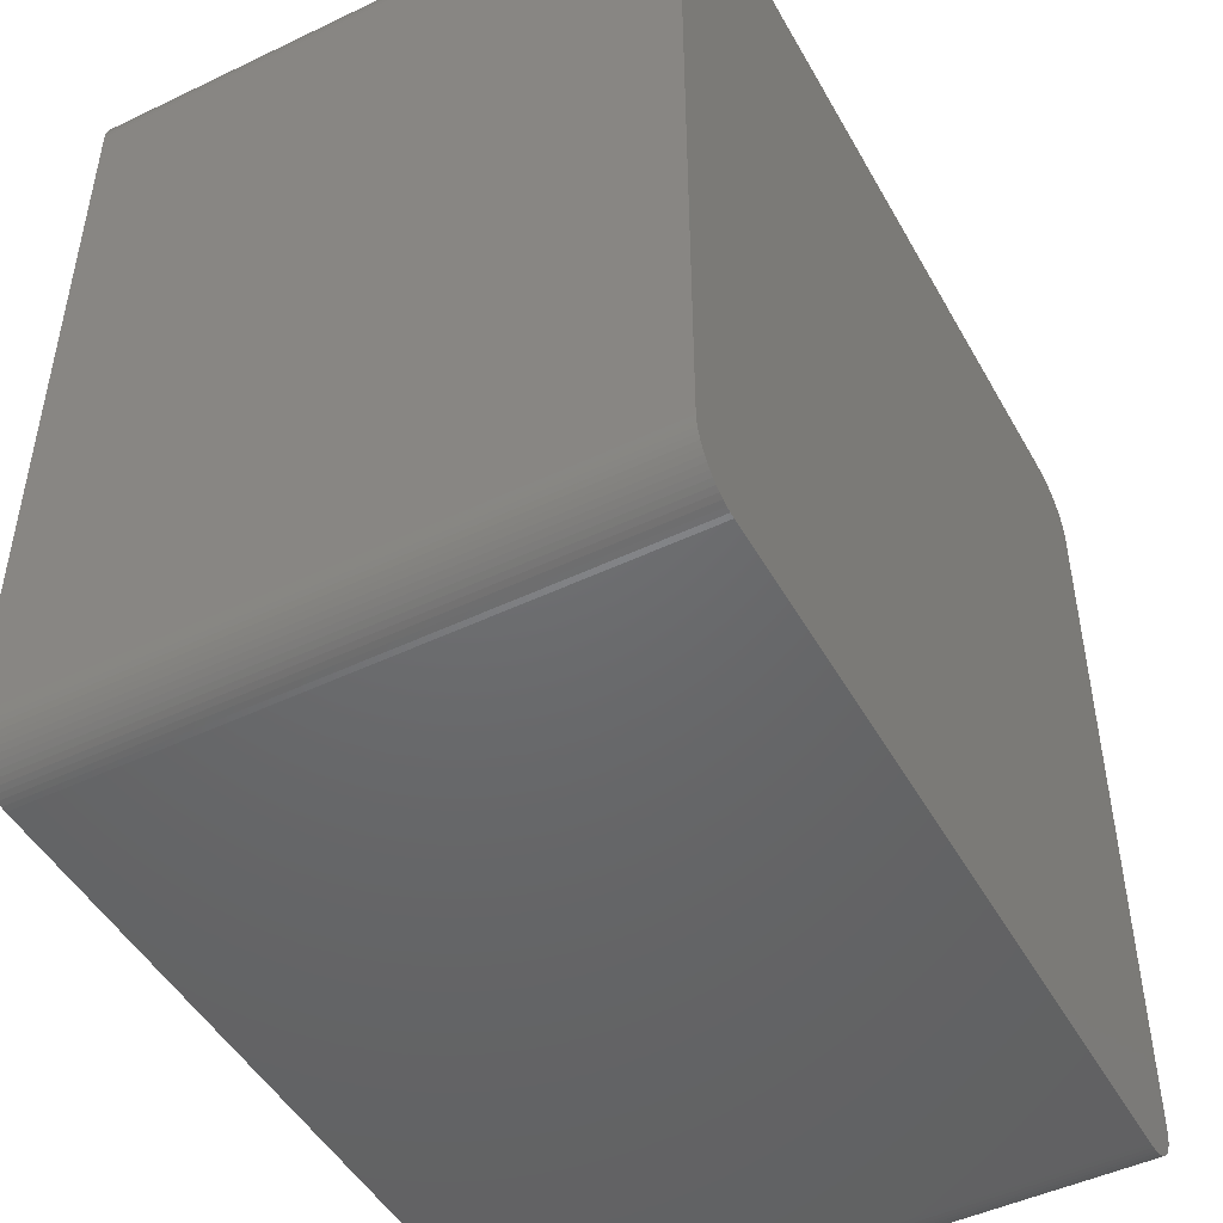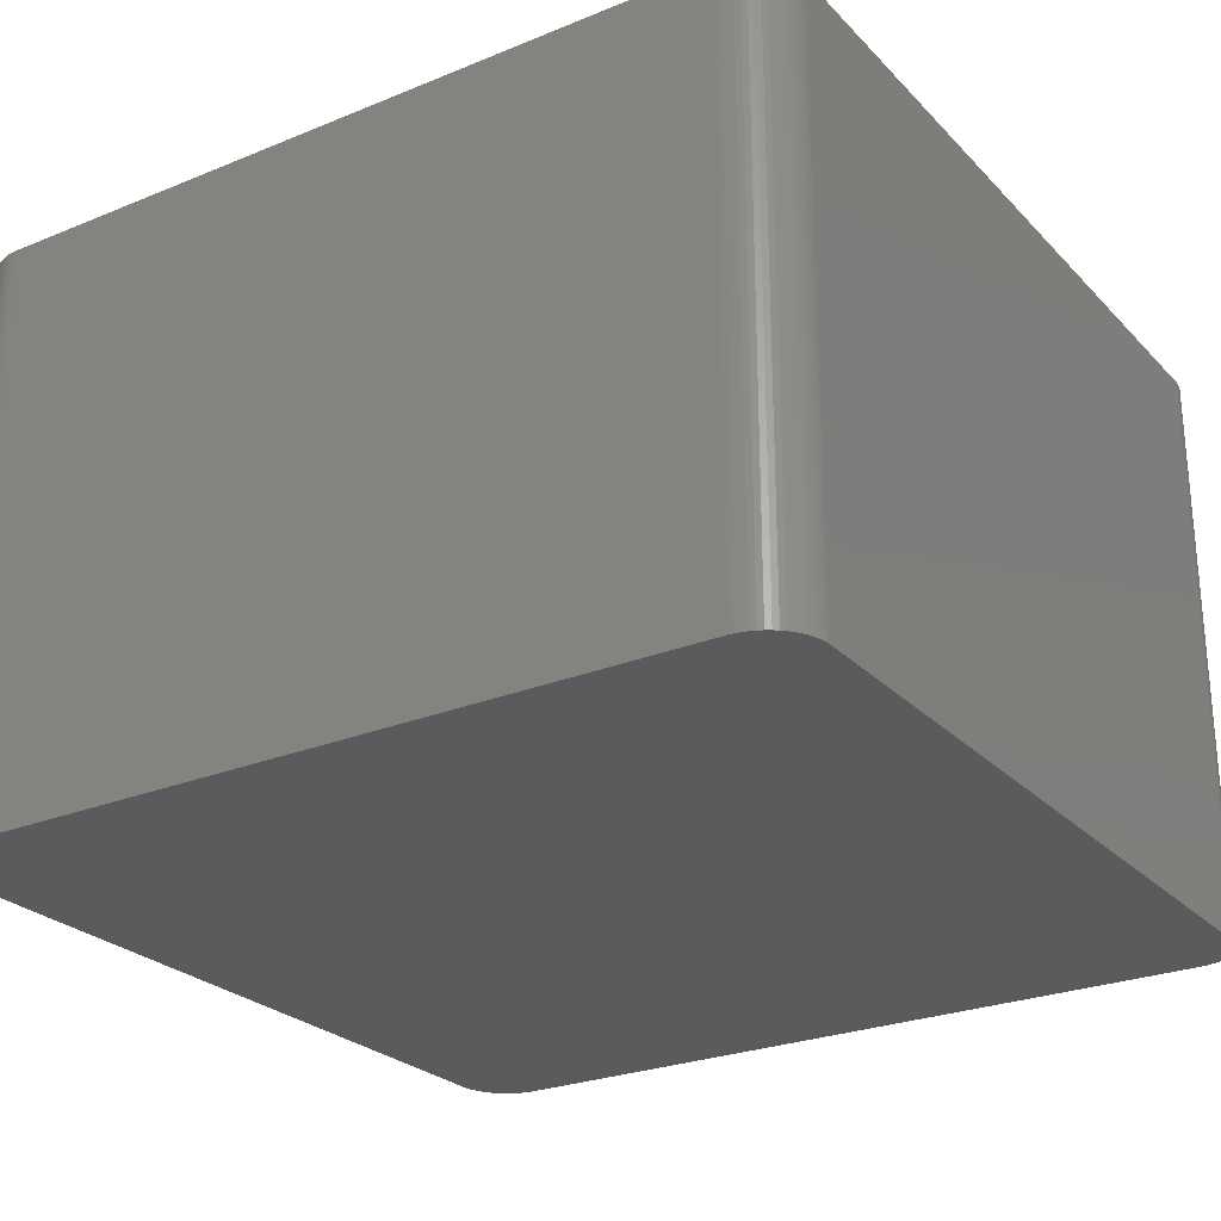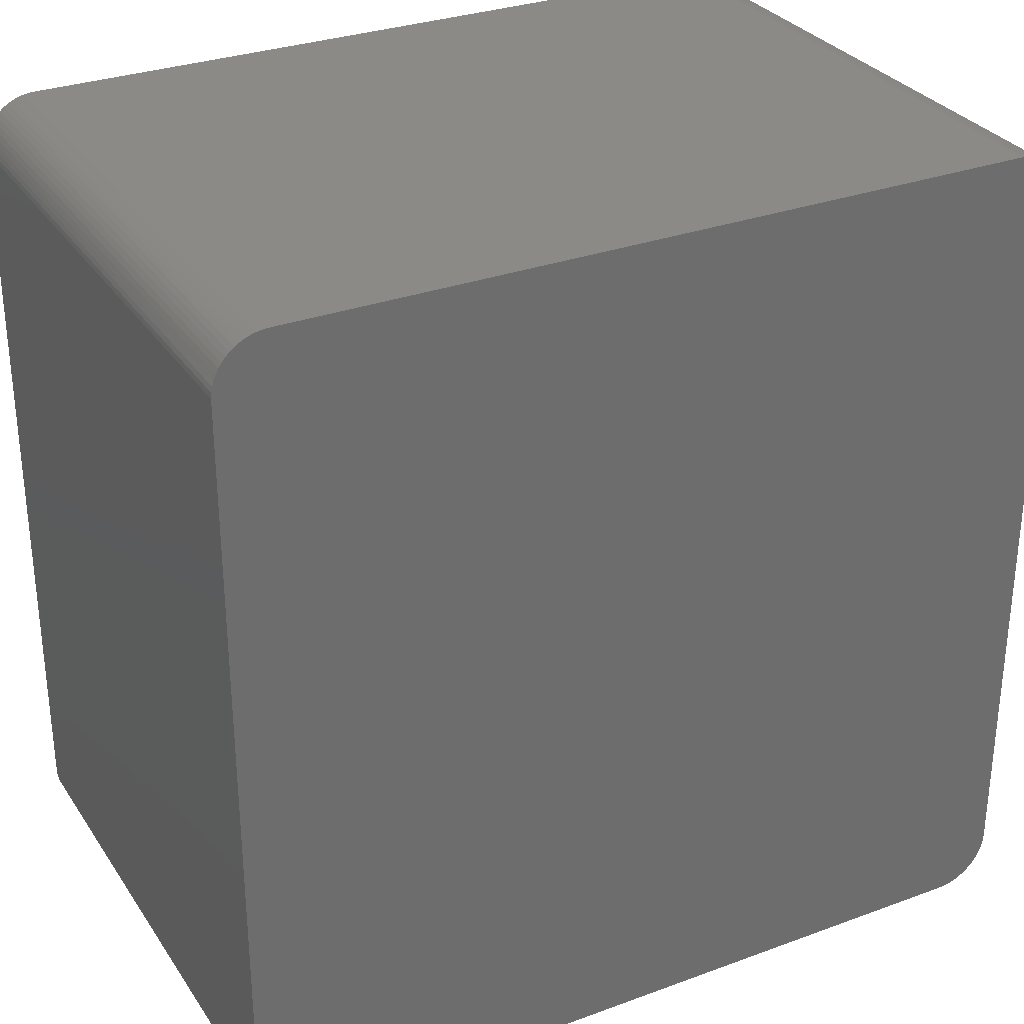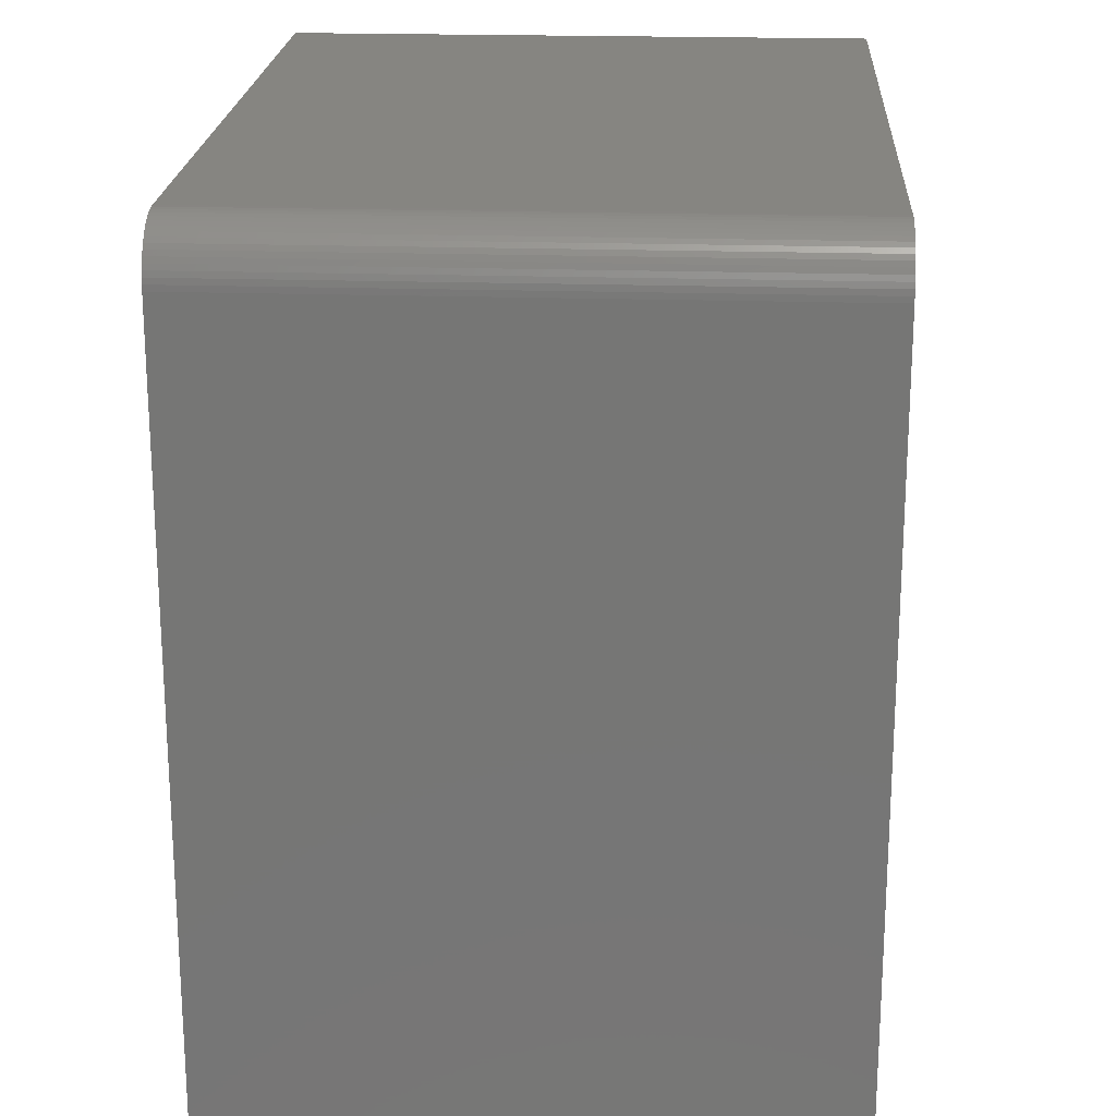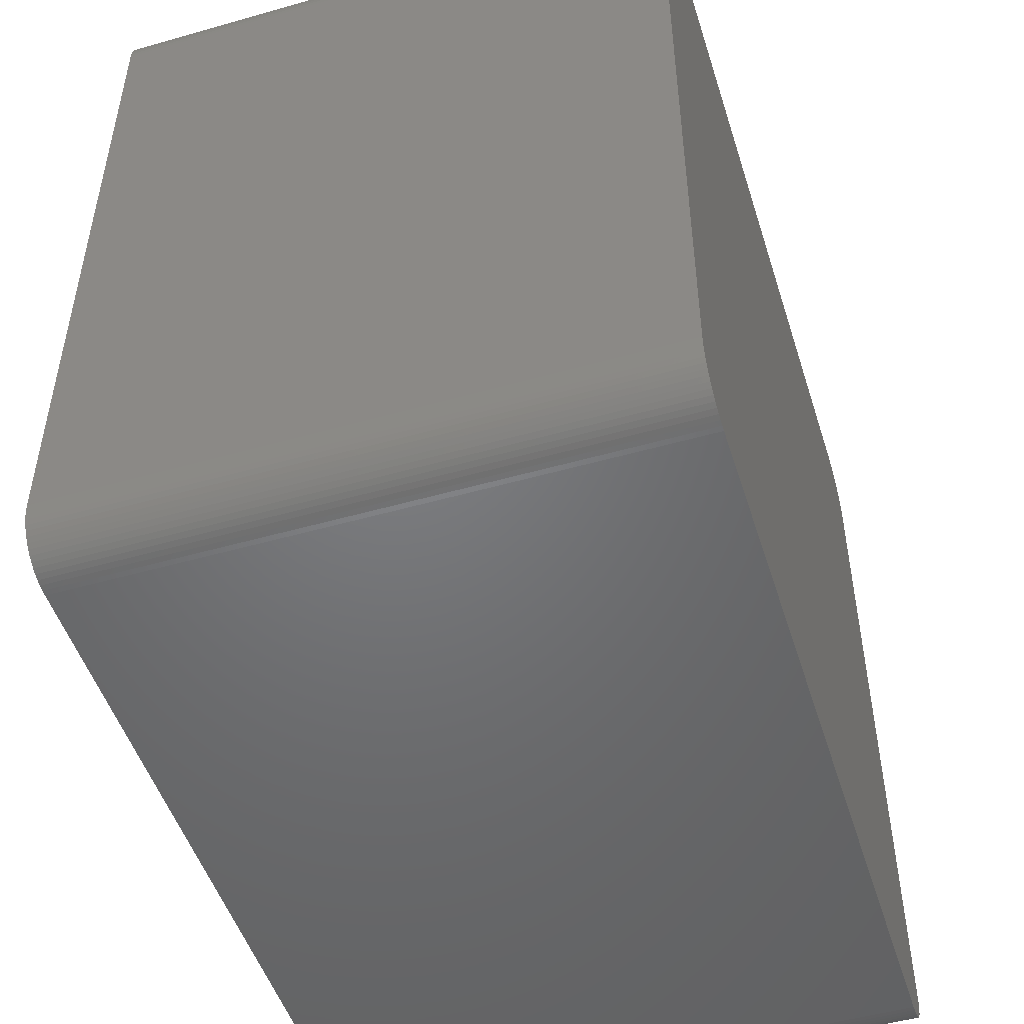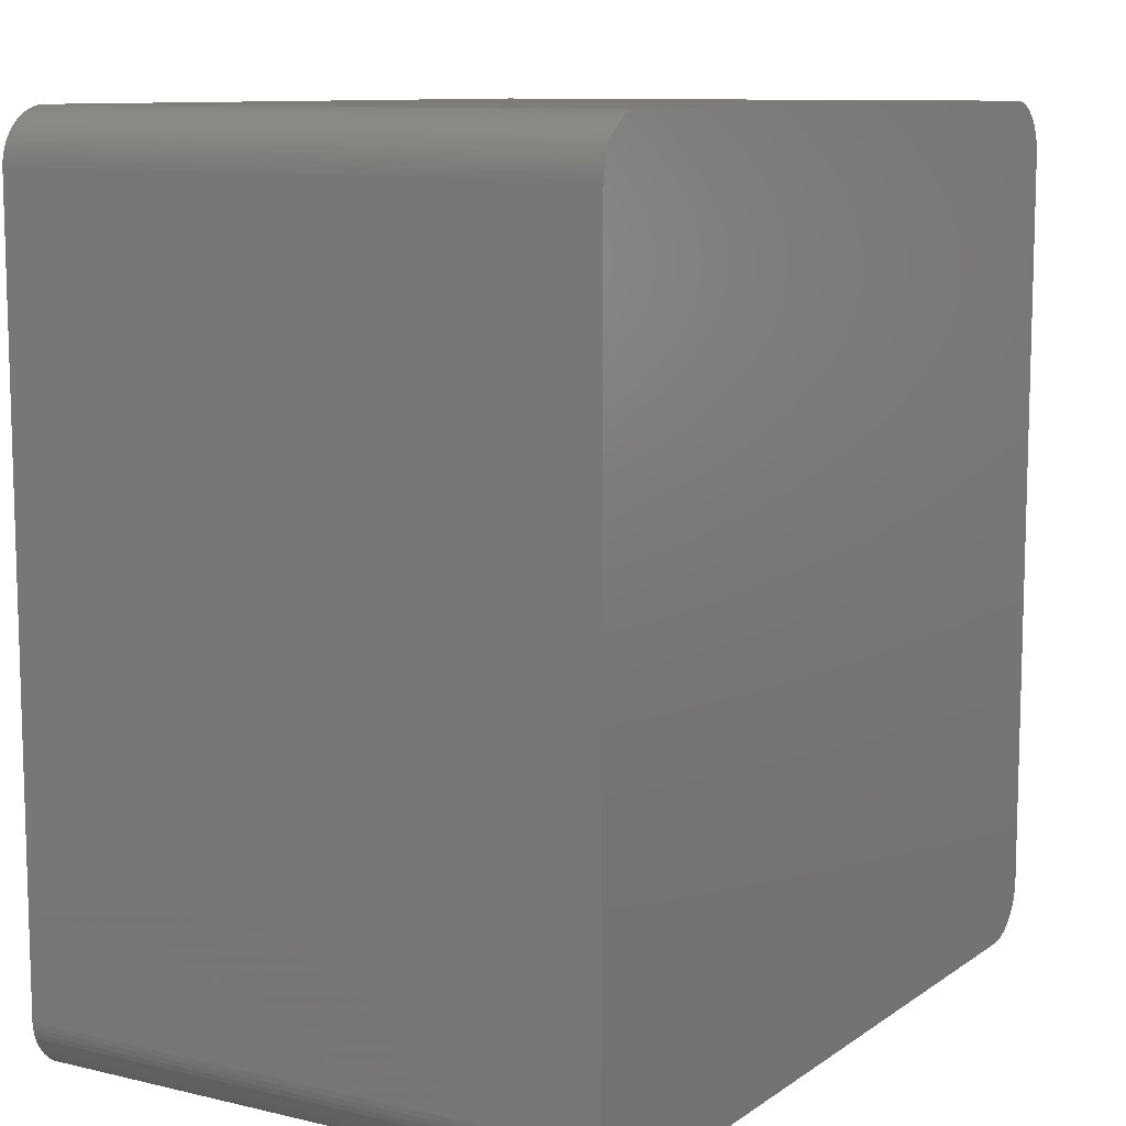
<metadata>
{"format":"stl","ext":"stl","renderer":"f3d","projection":"perspective","resolution":1024,"background":"white","views":[{"elev":-47.9,"azim":-61.8,"up":"+Y"},{"elev":-25.9,"azim":-147.0,"up":"+Z"},{"elev":30.6,"azim":-27.9,"up":"+Y"},{"elev":20.9,"azim":93.3,"up":"+Y"},{"elev":-50.0,"azim":107.4,"up":"+Y"},{"elev":10.0,"azim":-58.9,"up":"+Y"}]}
</metadata>
<code>
# stl→obj: 168 verts, 332 faces
v 20.05 17.78 -13.72
v 20.07 17.53 13.72
v 20.07 17.53 8.636
v -17.59 -20.07 13.72
v 19.3 -19.34 13.72
v 19.76 18.74 13.72
v -20.06 17.65 -13.72
v -17.59 20.07 -13.72
v 17.46 -20.07 -13.72
v 19.76 18.74 8.636
v 19.62 18.96 8.636
v -17.59 20.07 13.72
v 17.46 20.07 8.636
v 17.46 20.07 -13.72
v 17.72 20.06 13.72
v -17.59 -20.07 -13.72
v -19.39 -19.25 -13.72
v 17.72 -20.06 13.72
v 17.46 -20.07 13.72
v 20.07 17.53 -13.72
v 20.05 -17.78 -13.72
v 20.05 -17.78 -8.636
v 20.02 -18.03 -13.72
v -18.57 -19.84 -13.72
v -19.01 -19.59 -13.72
v 20.02 18.03 -13.72
v 20.02 18.03 8.636
v 19.3 19.34 13.72
v 18.68 19.79 13.72
v 18.21 19.97 8.636
v 17.97 20.03 -8.636
v 17.97 20.03 8.636
v 17.46 20.07 13.72
v 17.72 20.06 -13.72
v 19.87 -18.51 -13.72
v 20.07 -17.53 13.72
v 20.07 -17.53 -13.72
v -19.21 19.43 -13.72
v -20.06 17.65 13.72
v -19.21 19.43 13.72
v -20.06 -17.65 13.72
v 19.95 18.27 -13.72
v 19.95 18.27 -8.636
v 19.11 19.51 -13.72
v 18.9 19.66 -13.72
v 18.9 19.66 8.636
v 18.68 19.79 8.636
v 18.45 19.89 13.72
v 19.76 -18.74 -8.636
v 19.76 -18.74 -13.72
v 20.02 -18.03 13.72
v 20.05 -17.78 13.72
v -19.81 -18.63 13.72
v -19.21 -19.43 13.72
v -20.04 17.9 8.636
v -20.04 17.9 -13.72
v -19.81 18.63 13.72
v 19.95 18.27 8.636
v 20.02 18.03 13.72
v 18.21 19.97 13.72
v 19.11 19.51 8.636
v 19.11 19.51 13.72
v 19.47 19.16 13.72
v 19.47 19.16 8.636
v 19.47 19.16 -13.72
v 19.3 19.34 8.636
v 17.97 20.03 13.72
v 17.97 20.03 -13.72
v 18.45 19.89 -13.72
v 18.9 -19.66 -13.72
v 18.68 -19.79 -13.72
v 18.21 -19.97 -13.72
v 18.45 -19.89 13.72
v 19.95 -18.27 -13.72
v 19.95 18.27 13.72
v 19.62 -18.96 13.72
v 19.95 -18.27 13.72
v -17.84 -20.05 -13.72
v -18.09 -20 -13.72
v -18.34 -19.93 -13.72
v -19.39 -19.25 13.72
v -20.06 -17.65 -13.72
v -19.01 19.59 8.636
v -19.21 19.43 8.636
v -19.39 19.25 8.636
v -18.34 19.93 13.72
v -18.8 19.73 -13.72
v -18.57 19.84 -13.72
v -18.34 19.93 -13.72
v -19.99 18.15 8.636
v -19.99 18.15 -13.72
v -19.99 18.15 13.72
v 20.05 17.78 13.72
v 19.76 18.74 -13.72
v 19.62 18.96 13.72
v 18.9 19.66 13.72
v 18.68 19.79 -13.72
v 17.97 -20.03 13.72
v 18.21 -19.97 13.72
v 17.97 -20.03 -13.72
v 19.47 -19.16 13.72
v -18.34 -19.93 13.72
v -18.09 -20 13.72
v -19.21 -19.43 -13.72
v -18.57 -19.84 13.72
v -18.8 -19.73 13.72
v -19.69 -18.85 -13.72
v -19.69 -18.85 13.72
v -19.99 -18.15 8.636
v -19.99 -18.15 -13.72
v -19.91 -18.39 -13.72
v -17.84 20.05 -8.636
v -17.84 20.05 13.72
v -19.01 19.59 -13.72
v -19.01 19.59 13.72
v -18.34 19.93 -8.636
v -18.09 20 -8.636
v -18.09 20 -13.72
v -19.39 19.25 13.72
v -19.81 18.63 -13.72
v -19.91 18.39 8.636
v -19.81 18.63 8.636
v -19.55 19.06 8.636
v -19.55 19.06 -13.72
v -19.69 18.85 13.72
v -19.69 18.85 -13.72
v -20.04 17.9 13.72
v 19.87 18.51 8.636
v 19.62 18.96 -13.72
v 18.45 19.89 8.636
v 18.45 -19.89 -13.72
v 18.9 -19.66 13.72
v 19.11 -19.51 13.72
v 19.87 -18.51 13.72
v 19.11 -19.51 8.636
v 19.47 -19.16 -13.72
v -17.84 -20.05 13.72
v -19.01 -19.59 13.72
v -18.8 -19.73 -13.72
v -19.55 -19.06 13.72
v -19.55 -19.06 -13.72
v -20.04 -17.9 8.636
v -18.8 19.73 8.636
v -18.57 19.84 8.636
v -18.8 19.73 13.72
v -18.09 20 13.72
v -19.91 18.39 13.72
v 19.87 18.51 -13.72
v 19.3 19.34 -8.636
v 17.72 -20.06 -13.72
v 18.68 -19.79 13.72
v 19.11 -19.51 -13.72
v 19.76 -18.74 13.72
v 19.87 18.51 13.72
v 19.62 -18.96 -13.72
v -19.81 -18.63 -13.72
v -19.99 -18.15 13.72
v -19.91 -18.39 13.72
v -20.04 -17.9 13.72
v -19.91 18.39 -13.72
v -19.39 19.25 -13.72
v -17.84 20.05 -13.72
v -19.55 19.06 13.72
v 18.21 19.97 -13.72
v 19.3 19.34 -13.72
v 19.3 -19.34 -13.72
v -18.57 19.84 13.72
v -20.04 -17.9 -13.72
f 1 2 3
f 4 5 6
f 7 8 1
f 9 7 1
f 6 10 11
f 12 4 6
f 13 14 8
f 6 15 12
f 9 16 17
f 9 18 19
f 1 20 21
f 22 23 21
f 24 25 17
f 1 26 27
f 6 28 29
f 30 31 32
f 15 33 12
f 15 34 13
f 21 35 9
f 21 36 22
f 21 23 35
f 1 21 9
f 21 37 36
f 7 38 8
f 12 39 4
f 9 17 7
f 12 40 39
f 39 41 4
f 26 42 43
f 44 45 46
f 47 48 29
f 6 29 15
f 13 8 12
f 8 34 1
f 13 33 15
f 12 33 13
f 4 19 5
f 9 19 4
f 3 2 36
f 49 50 35
f 5 36 6
f 51 52 36
f 3 20 1
f 36 20 3
f 4 16 9
f 16 24 17
f 7 41 39
f 41 53 54
f 55 56 7
f 40 57 39
f 58 59 27
f 27 26 43
f 32 60 30
f 32 34 15
f 61 62 28
f 34 44 26
f 28 63 64
f 11 65 64
f 28 66 61
f 28 62 29
f 15 67 32
f 29 60 15
f 30 68 31
f 34 69 44
f 70 71 72
f 19 73 5
f 23 74 35
f 22 51 23
f 59 75 6
f 36 2 6
f 5 76 36
f 76 77 51
f 20 37 21
f 36 37 20
f 4 78 16
f 79 80 24
f 41 54 4
f 54 81 17
f 7 82 41
f 17 82 7
f 40 83 84
f 38 85 84
f 12 86 40
f 87 88 89
f 90 91 55
f 57 92 39
f 2 93 6
f 43 58 27
f 34 26 1
f 61 44 46
f 32 31 34
f 29 46 47
f 64 66 28
f 66 44 61
f 6 63 28
f 44 65 94
f 11 95 6
f 64 63 11
f 46 62 61
f 62 96 29
f 60 48 30
f 29 48 60
f 60 67 15
f 32 67 60
f 34 14 13
f 8 14 34
f 31 68 34
f 46 97 47
f 98 99 73
f 19 98 73
f 98 100 72
f 35 70 9
f 76 51 36
f 51 77 23
f 1 93 2
f 27 93 1
f 76 50 49
f 5 101 76
f 54 102 4
f 16 79 24
f 102 103 4
f 25 104 17
f 102 105 24
f 54 106 102
f 107 108 53
f 109 110 111
f 112 113 12
f 38 89 8
f 83 114 38
f 86 115 40
f 116 86 117
f 117 118 89
f 85 119 40
f 120 121 122
f 123 119 85
f 123 124 125
f 125 126 120
f 92 127 39
f 58 75 59
f 43 128 58
f 128 10 6
f 10 94 11
f 63 95 11
f 6 95 63
f 46 96 62
f 29 96 46
f 94 129 11
f 44 94 26
f 48 130 30
f 47 130 48
f 72 100 9
f 19 18 98
f 70 72 9
f 72 131 73
f 132 133 5
f 73 132 5
f 77 134 35
f 76 134 77
f 22 52 51
f 36 52 22
f 93 59 6
f 27 59 93
f 70 135 132
f 35 136 70
f 79 103 102
f 16 78 79
f 54 104 25
f 17 104 54
f 102 80 79
f 24 80 102
f 78 103 79
f 103 137 4
f 25 138 54
f 106 139 24
f 53 140 54
f 140 141 17
f 82 142 41
f 107 111 82
f 120 124 38
f 7 120 38
f 117 89 116
f 89 118 8
f 143 87 83
f 84 83 38
f 89 144 116
f 115 145 143
f 117 146 112
f 8 112 12
f 122 125 120
f 84 85 40
f 57 125 122
f 40 125 57
f 92 121 90
f 90 55 92
f 121 147 57
f 122 121 57
f 121 91 90
f 39 55 7
f 128 94 10
f 94 148 26
f 130 69 30
f 47 69 130
f 66 149 44
f 64 149 66
f 72 99 98
f 73 99 72
f 18 100 98
f 100 150 9
f 132 71 70
f 71 151 73
f 135 152 5
f 70 152 135
f 77 74 23
f 35 74 77
f 49 153 76
f 35 134 49
f 128 75 58
f 75 154 6
f 136 155 76
f 35 50 136
f 136 101 5
f 76 101 136
f 78 137 103
f 4 137 78
f 106 105 102
f 24 105 106
f 106 138 25
f 54 138 106
f 25 139 106
f 24 139 25
f 140 81 54
f 17 81 140
f 111 156 53
f 17 107 82
f 157 158 53
f 41 157 53
f 157 142 109
f 142 159 41
f 91 160 120
f 7 91 120
f 85 124 123
f 124 161 38
f 143 144 87
f 38 87 89
f 112 118 117
f 118 162 8
f 83 115 143
f 40 115 83
f 86 146 117
f 12 146 86
f 86 145 115
f 116 144 86
f 125 163 123
f 40 119 125
f 92 147 121
f 57 147 92
f 55 127 92
f 39 127 55
f 128 148 94
f 43 148 128
f 69 97 44
f 47 97 69
f 69 164 30
f 34 68 69
f 149 165 44
f 64 65 149
f 18 150 100
f 9 150 18
f 71 131 72
f 73 131 71
f 132 151 71
f 73 151 132
f 135 133 132
f 5 133 135
f 136 152 70
f 152 166 5
f 134 153 49
f 76 153 134
f 128 154 75
f 6 154 128
f 50 155 136
f 76 155 50
f 107 141 140
f 17 141 107
f 140 108 107
f 53 108 140
f 109 111 157
f 111 110 82
f 157 159 142
f 41 159 157
f 91 56 55
f 7 56 91
f 121 160 91
f 120 160 121
f 124 126 125
f 120 126 124
f 85 161 124
f 38 161 85
f 87 114 83
f 38 114 87
f 112 162 118
f 8 162 112
f 86 167 145
f 143 145 144
f 146 113 112
f 12 113 146
f 144 88 87
f 89 88 144
f 119 163 125
f 123 163 119
f 148 42 26
f 43 42 148
f 97 45 44
f 46 45 97
f 68 164 69
f 30 164 68
f 65 129 94
f 11 129 65
f 65 165 149
f 44 165 65
f 136 166 152
f 5 166 136
f 107 156 111
f 53 156 107
f 111 158 157
f 53 158 111
f 142 110 109
f 110 168 82
f 144 167 86
f 145 167 144
f 142 168 110
f 82 168 142

</code>
